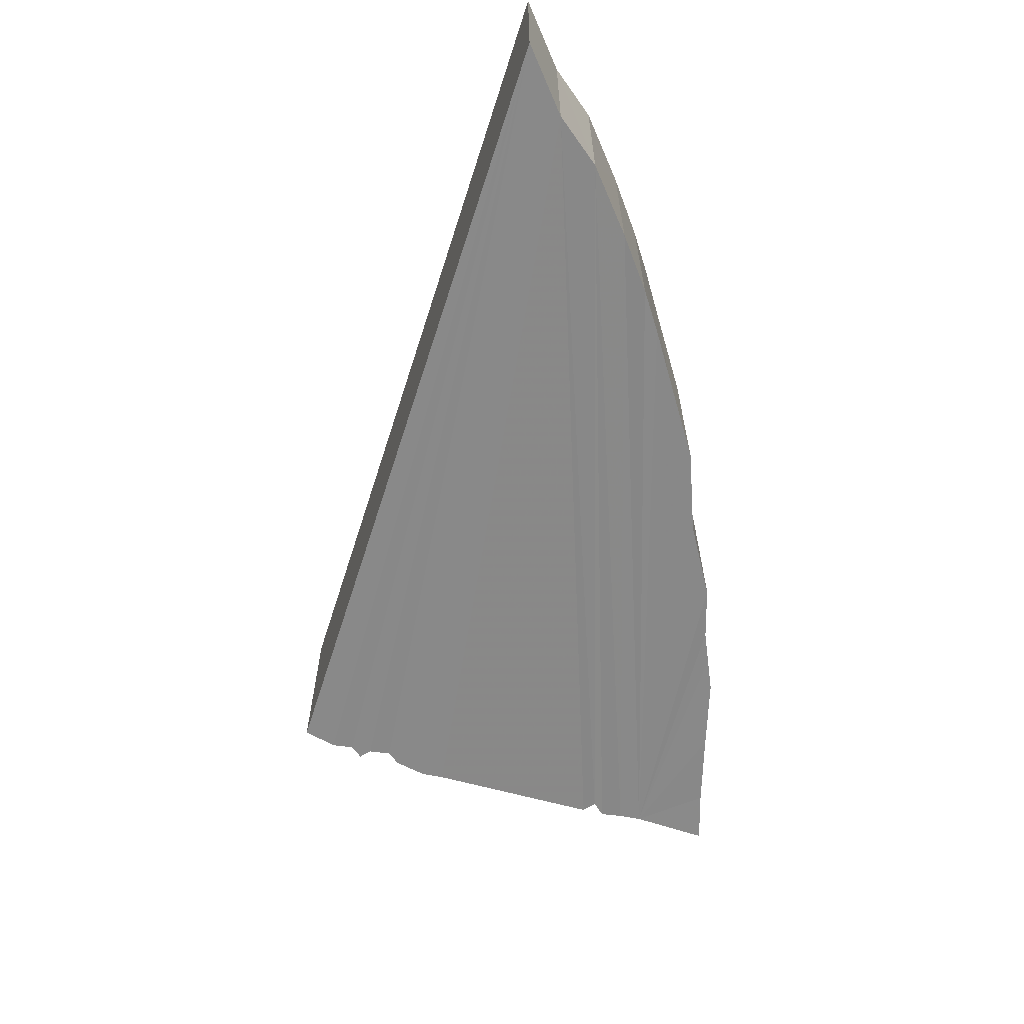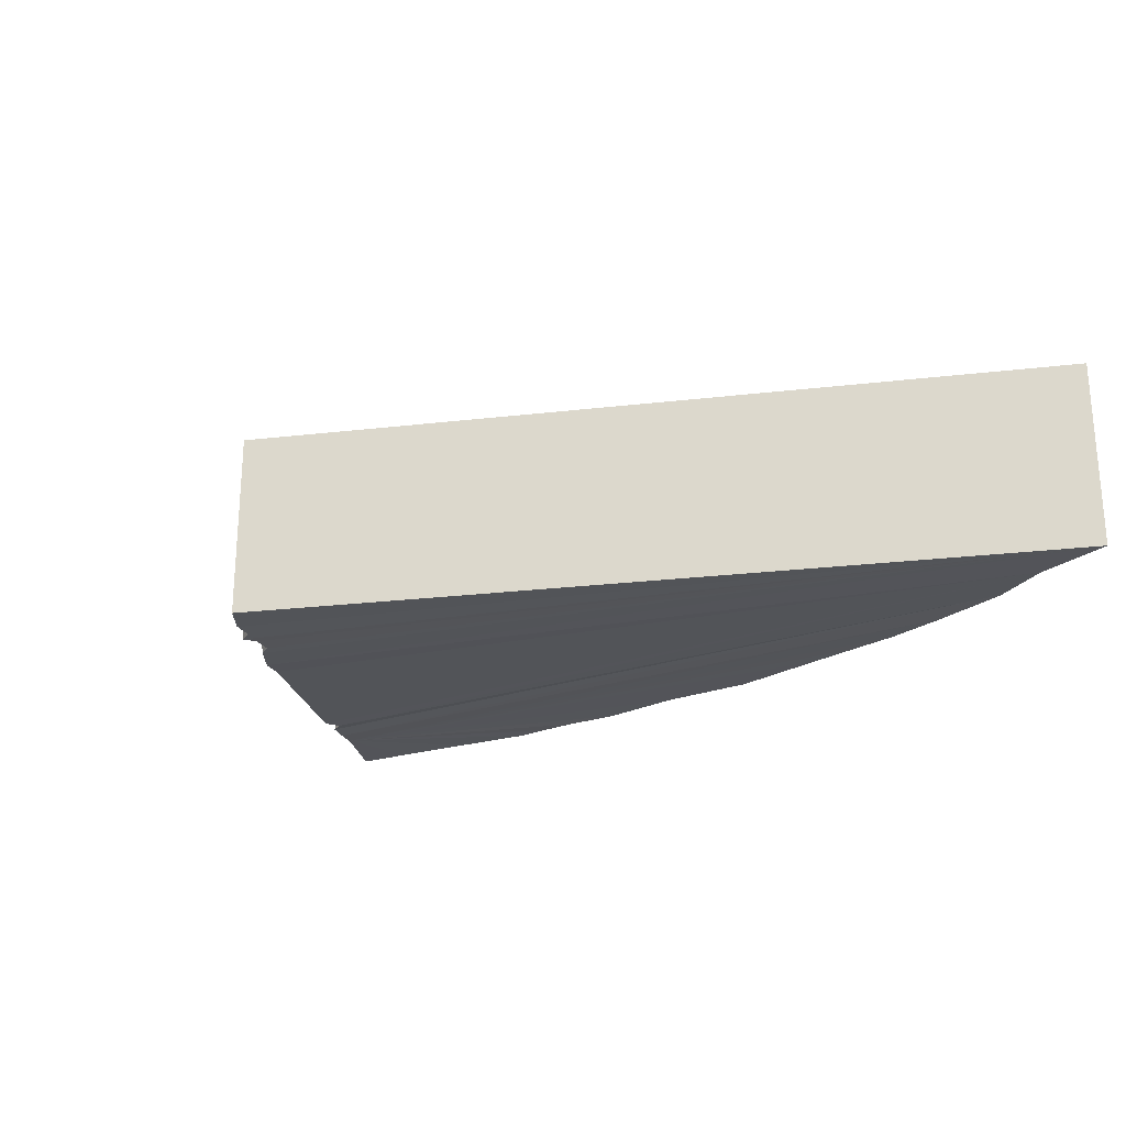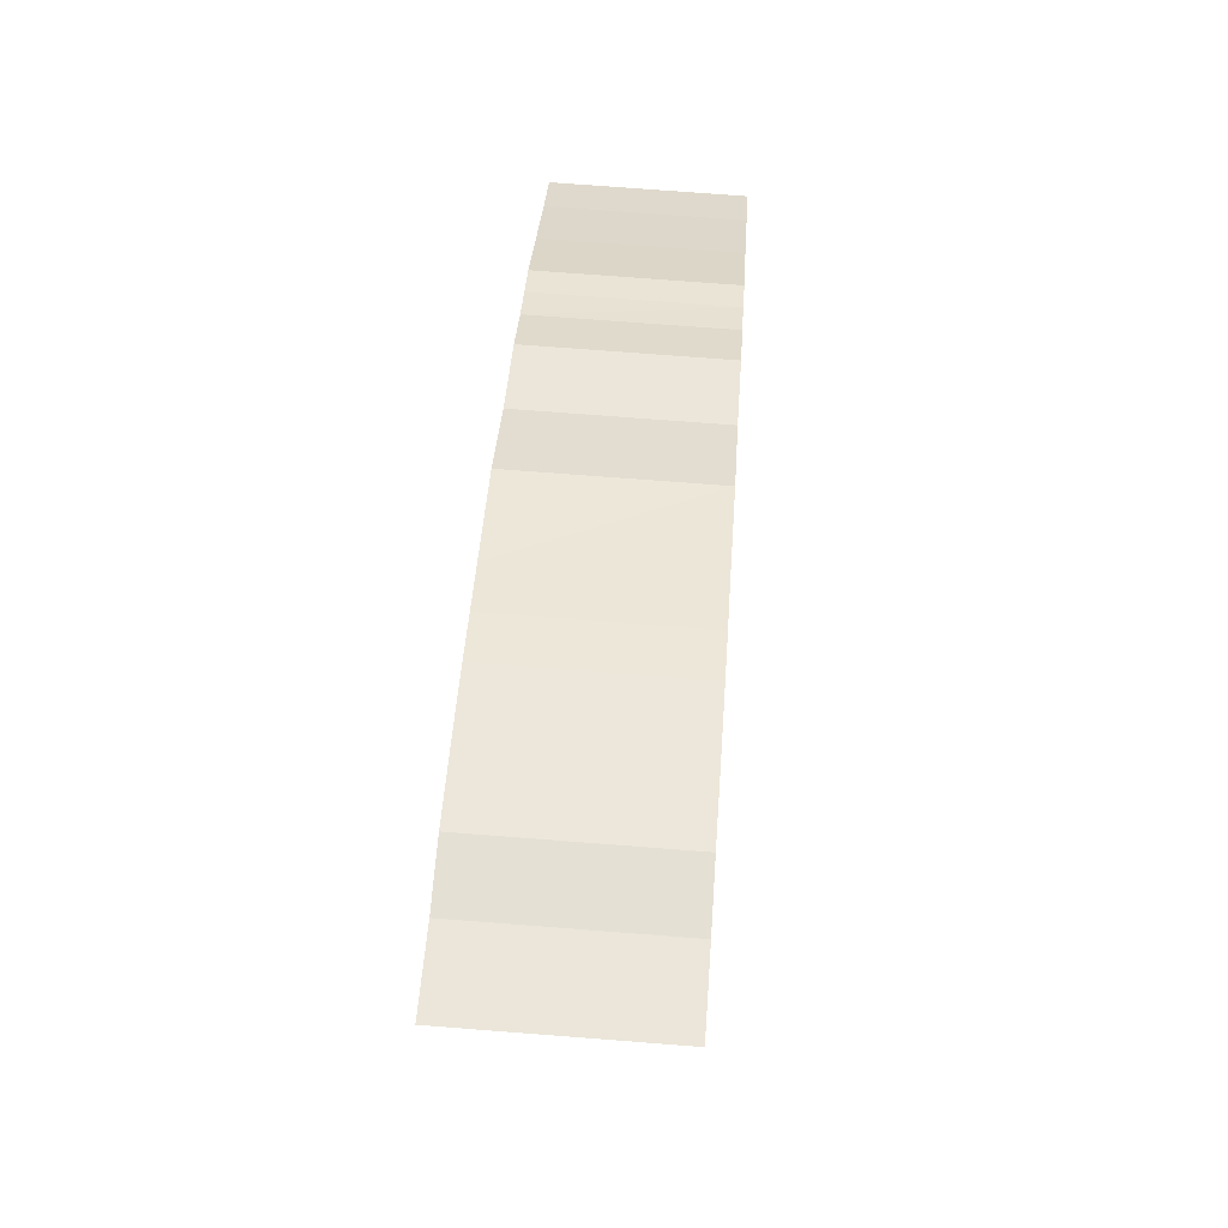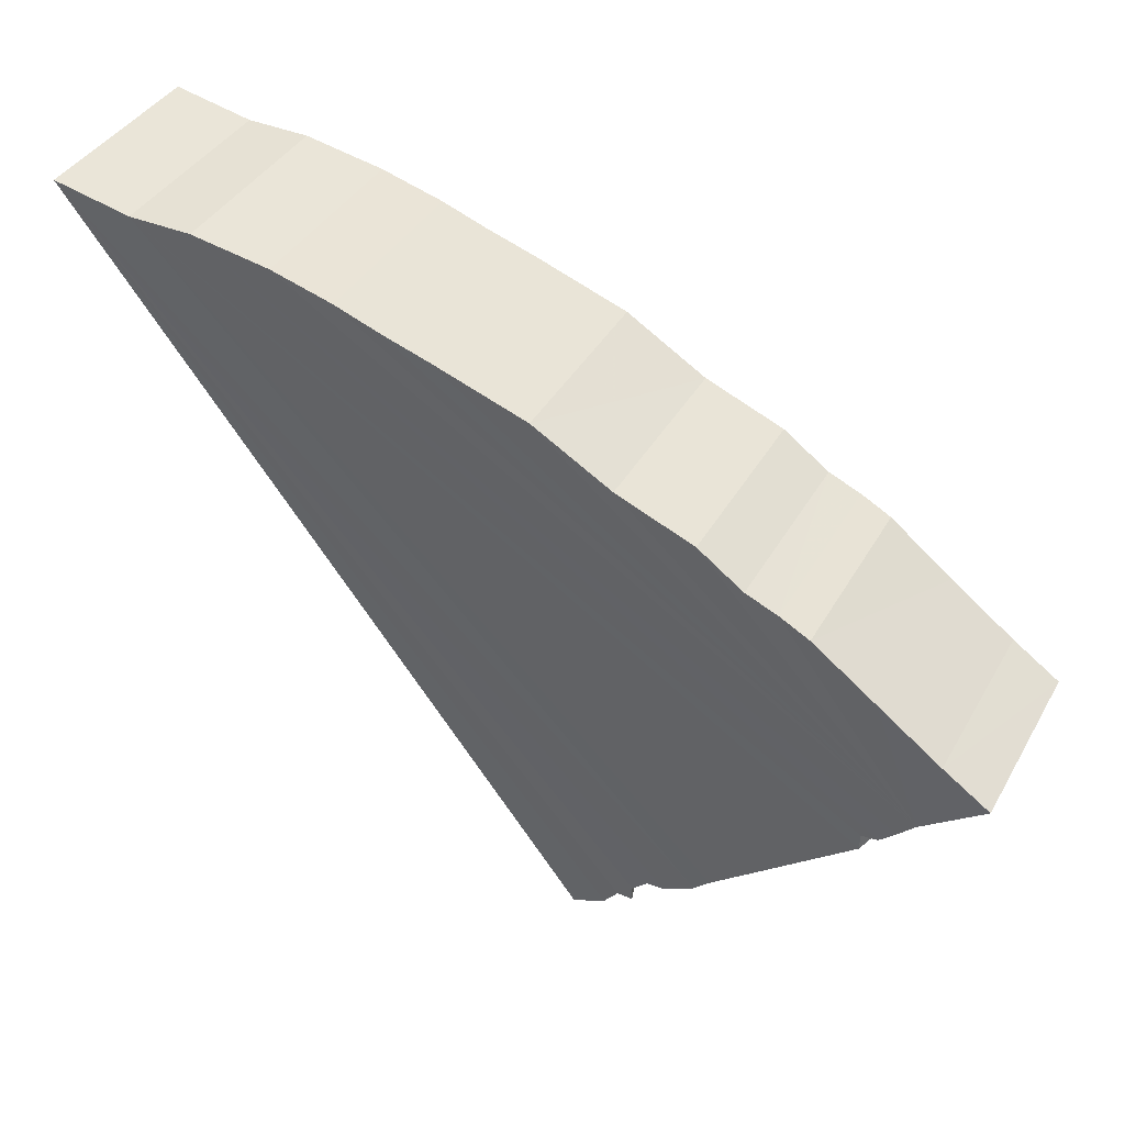
<metadata>
{"format":"obj","ext":"obj","renderer":"f3d","projection":"perspective","resolution":1024,"background":"white","views":[{"elev":-63.1,"azim":124.8,"up":"+Z"},{"elev":-24.0,"azim":63.5,"up":"+Z"},{"elev":66.3,"azim":94.5,"up":"+Y"},{"elev":39.5,"azim":-152.9,"up":"+Y"}]}
</metadata>
<code>
v -9.983e+04 -8.856e+04 8.527
v -9.983e+04 -8.856e+04 8.525
v -9.983e+04 -8.856e+04 8.525
v -9.983e+04 -8.856e+04 8.527
v -9.983e+04 -8.856e+04 8.527
v -9.983e+04 -8.856e+04 8.525
v -99834 -88560 8.523
v -9.983e+04 -8.856e+04 8.527
v -9.983e+04 -8.856e+04 8.527
v -9.983e+04 -8.856e+04 8.526
v -9.983e+04 -8.856e+04 8.525
v -9.983e+04 -8.856e+04 8.527
v -9.983e+04 -8.856e+04 8.527
v -9.983e+04 -8.856e+04 8.527
v -9.983e+04 -8.856e+04 8.526
v -9.983e+04 -8.856e+04 8.527
v -9.983e+04 -8.856e+04 8.527
v -9.983e+04 -8.856e+04 8.528
v -9.983e+04 -8.856e+04 8.527
v -9.983e+04 -8.856e+04 8.527
v -9.983e+04 -8.856e+04 8.527
v -9.983e+04 -8.856e+04 8.53
v -9.983e+04 -8.856e+04 8.528
v -9.983e+04 -8.856e+04 8.527
v -9.983e+04 -8.856e+04 8.527
v -9.983e+04 -8.856e+04 8.531
v -9.983e+04 -8.856e+04 8.53
v -9.983e+04 -8.856e+04 8.527
v -9.983e+04 -8.856e+04 8.527
v -99834 -88560 8.523
v -99834 -88560 9.759
v -9.983e+04 -8.856e+04 8.527
v -9.983e+04 -8.856e+04 8.527
v -99834 -88560 9.759
v -9.983e+04 -8.856e+04 9.759
v -9.983e+04 -8.856e+04 8.527
v -9.983e+04 -8.856e+04 8.53
v -9.983e+04 -8.856e+04 8.527
v -9.983e+04 -8.856e+04 9.759
v -9.983e+04 -8.856e+04 8.53
v -9.983e+04 -8.856e+04 9.759
v -9.983e+04 -8.856e+04 8.527
v -9.983e+04 -8.856e+04 9.759
v -9.983e+04 -8.856e+04 9.759
v -9.983e+04 -8.856e+04 8.527
v -9.983e+04 -8.856e+04 8.53
v -9.983e+04 -8.856e+04 8.533
v -9.983e+04 -8.856e+04 8.527
v -9.983e+04 -8.856e+04 8.527
v -9.983e+04 -8.856e+04 8.533
v -9.983e+04 -8.856e+04 8.531
v -9.983e+04 -8.856e+04 8.527
v -9.983e+04 -8.856e+04 8.53
v -9.983e+04 -8.856e+04 8.535
v -9.983e+04 -8.856e+04 8.533
v -9.983e+04 -8.856e+04 8.53
v -9.983e+04 -8.856e+04 8.53
v -9.984e+04 -8.856e+04 8.557
v -9.983e+04 -8.856e+04 8.535
v -9.983e+04 -8.856e+04 8.53
v -9.983e+04 -8.856e+04 8.533
v -9.983e+04 -8.856e+04 8.53
v -9.983e+04 -8.856e+04 9.759
v -9.983e+04 -8.856e+04 8.533
v -9.983e+04 -8.856e+04 8.533
v -9.983e+04 -8.856e+04 9.759
v -9.983e+04 -8.856e+04 9.759
v -9.983e+04 -8.856e+04 8.533
v -9.983e+04 -8.856e+04 8.53
v -9.983e+04 -8.856e+04 8.533
v -9.984e+04 -8.856e+04 8.558
v -9.983e+04 -8.856e+04 8.53
v -9.983e+04 -8.856e+04 8.53
v -9.984e+04 -8.856e+04 8.558
v -9.984e+04 -8.856e+04 8.557
v -9.983e+04 -8.856e+04 8.53
v -9.983e+04 -8.856e+04 8.533
v -9.984e+04 -8.856e+04 8.562
v -9.984e+04 -8.856e+04 8.558
v -9.983e+04 -8.856e+04 8.533
v -9.983e+04 -8.856e+04 8.536
v -9.983e+04 -8.856e+04 8.533
v -9.983e+04 -8.856e+04 9.759
v -9.983e+04 -8.856e+04 8.536
v -9.983e+04 -8.856e+04 9.759
v -9.983e+04 -8.856e+04 8.533
v -9.983e+04 -8.856e+04 9.759
v -9.983e+04 -8.856e+04 9.759
v -9.983e+04 -8.856e+04 8.533
v -9.983e+04 -8.856e+04 8.536
v -99836 -8.856e+04 8.562
v -9.983e+04 -8.856e+04 8.533
v -9.983e+04 -8.856e+04 8.533
v -99836 -8.856e+04 8.562
v -9.984e+04 -8.856e+04 8.562
v -9.983e+04 -8.856e+04 8.533
v -9.983e+04 -8.856e+04 8.536
v -9.984e+04 -8.856e+04 8.567
v -99836 -8.856e+04 8.562
v -9.983e+04 -8.856e+04 8.536
v -9.983e+04 -8.856e+04 8.525
v -99834 -88560 9.759
v -99834 -88560 8.523
v -9.983e+04 -8.856e+04 8.525
v -99834 -88560 9.759
v -9.983e+04 -8.856e+04 8.525
v -9.983e+04 -8.856e+04 8.525
v -99834 -88560 9.759
v -99834 -88560 9.759
v -9.983e+04 -8.856e+04 8.525
v -9.983e+04 -8.856e+04 8.526
v -99834 -88560 9.759
v -99836 -8.856e+04 8.562
v -9.984e+04 -8.856e+04 9.759
v -9.984e+04 -8.856e+04 8.562
v -99836 -8.856e+04 8.562
v -9.984e+04 -8.856e+04 9.759
v -99836 -8.856e+04 8.562
v -9.984e+04 -8.856e+04 8.567
v -9.984e+04 -8.856e+04 9.759
v -99834 -88560 9.759
v -9.983e+04 -8.856e+04 8.526
v -9.983e+04 -8.856e+04 8.527
v -99834 -88560 9.759
v -9.984e+04 -8.856e+04 8.558
v -9.984e+04 -8.856e+04 9.759
v -9.984e+04 -8.856e+04 8.557
v -9.984e+04 -8.856e+04 8.558
v -9.984e+04 -8.856e+04 9.759
v -9.984e+04 -8.856e+04 8.558
v -9.984e+04 -8.856e+04 8.562
v -9.984e+04 -8.856e+04 9.759
v -99834 -88560 9.759
v -9.983e+04 -8.856e+04 8.527
v -9.983e+04 -8.856e+04 8.528
v -99834 -88560 9.759
v -9.983e+04 -8.856e+04 8.535
v -99834 -88560 9.759
v -9.983e+04 -8.856e+04 8.533
v -9.983e+04 -8.856e+04 8.535
v -99834 -88560 9.759
v -9.983e+04 -8.856e+04 8.535
v -9.984e+04 -8.856e+04 9.759
v -99834 -88560 9.759
v -9.984e+04 -8.856e+04 9.759
v -9.983e+04 -8.856e+04 8.535
v -9.984e+04 -8.856e+04 8.557
v -9.984e+04 -8.856e+04 9.759
v -9.983e+04 -8.856e+04 8.533
v -99834 -88560 9.759
v -9.983e+04 -8.856e+04 8.531
v -9.983e+04 -8.856e+04 8.533
v -99834 -88560 9.759
v -9.983e+04 -8.856e+04 8.528
v -9.983e+04 -8.856e+04 8.53
v -99834 -88560 9.759
v -9.983e+04 -8.856e+04 8.531
v -99834 -88560 9.759
v -9.983e+04 -8.856e+04 8.53
v -9.983e+04 -8.856e+04 8.531
v -9.984e+04 -8.856e+04 9.759
v -9.984e+04 -8.856e+04 8.567
v -9.984e+04 -8.856e+04 8.569
v -9.984e+04 -8.856e+04 9.759
v -9.984e+04 -8.856e+04 8.569
v -9.984e+04 -8.856e+04 8.566
v -9.984e+04 -8.856e+04 9.759
v -9.984e+04 -8.856e+04 8.569
v -9.984e+04 -8.856e+04 9.759
v -9.984e+04 -8.856e+04 8.566
v -9.984e+04 -8.856e+04 9.759
v -9.984e+04 -8.856e+04 9.759
v -9.984e+04 -8.856e+04 8.566
v -9.984e+04 -8.856e+04 8.563
v -9.984e+04 -8.856e+04 9.759
v -9.984e+04 -8.856e+04 8.566
v -9.984e+04 -8.856e+04 8.566
v -9.984e+04 -8.856e+04 9.759
v -9.984e+04 -8.856e+04 9.759
v -9.984e+04 -8.856e+04 8.566
v -9.984e+04 -8.856e+04 8.563
v -9.984e+04 -8.856e+04 8.56
v -9.984e+04 -8.856e+04 9.759
v -9.984e+04 -8.856e+04 8.563
v -9.984e+04 -8.856e+04 9.759
v -9.984e+04 -8.856e+04 8.56
v -9.984e+04 -8.856e+04 9.759
v -9.984e+04 -8.856e+04 9.759
v -9.984e+04 -8.856e+04 8.56
v -9.984e+04 -8.856e+04 8.559
v -9.984e+04 -8.856e+04 9.759
v -9.984e+04 -8.856e+04 8.56
v -9.984e+04 -8.856e+04 8.56
v -9.984e+04 -8.856e+04 9.759
v -9.984e+04 -8.856e+04 9.759
v -9.984e+04 -8.856e+04 8.56
v -9.984e+04 -8.856e+04 8.559
v -99835 -8.856e+04 8.557
v -99835 -8.856e+04 9.759
v -9.984e+04 -8.856e+04 8.559
v -9.984e+04 -8.856e+04 8.559
v -99835 -8.856e+04 9.759
v -9.984e+04 -8.856e+04 9.759
v -9.984e+04 -8.856e+04 8.559
v -99835 -8.856e+04 8.557
v -9.983e+04 -8.856e+04 8.555
v -99835 -8.856e+04 9.759
v -99835 -8.856e+04 8.557
v -99835 -8.856e+04 9.759
v -9.983e+04 -8.856e+04 8.555
v -9.983e+04 -8.856e+04 9.759
v -99835 -8.856e+04 9.759
v -9.983e+04 -8.856e+04 8.555
v -9.983e+04 -8.856e+04 8.551
v -9.983e+04 -8.856e+04 9.759
v -9.983e+04 -8.856e+04 8.555
v -9.983e+04 -8.856e+04 8.555
v -9.983e+04 -8.856e+04 9.759
v -9.983e+04 -8.856e+04 9.759
v -9.983e+04 -8.856e+04 8.555
v -9.983e+04 -8.856e+04 8.551
v -9.983e+04 -8.856e+04 8.547
v -9.983e+04 -8.856e+04 9.759
v -9.983e+04 -8.856e+04 8.551
v -9.983e+04 -8.856e+04 9.759
v -9.983e+04 -8.856e+04 8.547
v -9.983e+04 -8.856e+04 9.759
v -9.983e+04 -8.856e+04 9.759
v -9.983e+04 -8.856e+04 8.547
v -9.983e+04 -8.856e+04 8.544
v -9.983e+04 -8.856e+04 9.759
v -9.983e+04 -8.856e+04 8.547
v -9.983e+04 -8.856e+04 8.547
v -9.983e+04 -8.856e+04 9.759
v -9.983e+04 -8.856e+04 9.759
v -9.983e+04 -8.856e+04 8.547
v -9.983e+04 -8.856e+04 9.759
v -99834 -88560 9.759
v -9.983e+04 -8.856e+04 9.759
v -9.983e+04 -8.856e+04 9.759
v -99834 -88560 9.759
v -9.983e+04 -8.856e+04 9.759
v -9.983e+04 -8.856e+04 9.759
v -99834 -88560 9.759
v -9.983e+04 -8.856e+04 9.759
v -99834 -88560 9.759
v -9.983e+04 -8.856e+04 9.759
v -9.983e+04 -8.856e+04 9.759
v -9.983e+04 -8.856e+04 9.759
v -99834 -88560 9.759
v -9.983e+04 -88556 9.759
v -9.983e+04 -8.856e+04 9.759
v -9.983e+04 -88556 9.759
v -99834 -88560 9.759
v -9.983e+04 -8.856e+04 9.759
v -9.983e+04 -88556 9.759
v -9.983e+04 -8.856e+04 9.759
v -99834 -88560 9.759
v -9.983e+04 -8.856e+04 9.759
v -9.983e+04 -8.856e+04 9.759
v -9.983e+04 -8.856e+04 9.759
v -99834 -88560 9.759
v -9.983e+04 -8.856e+04 9.759
v -9.983e+04 -8.856e+04 9.759
v -9.983e+04 -8.856e+04 9.759
v -99834 -88560 9.759
v -9.983e+04 -8.856e+04 9.759
v -9.983e+04 -8.856e+04 9.759
v -9.983e+04 -8.856e+04 9.759
v -99834 -88560 9.759
v -9.983e+04 -8.856e+04 9.759
v -9.983e+04 -8.856e+04 9.759
v -9.983e+04 -8.856e+04 9.759
v -99834 -88560 9.759
v -99835 -8.856e+04 9.759
v -9.983e+04 -8.856e+04 9.759
v -99835 -8.856e+04 9.759
v -99834 -88560 9.759
v -9.984e+04 -8.856e+04 9.759
v -99835 -8.856e+04 9.759
v -9.984e+04 -8.856e+04 9.759
v -99834 -88560 9.759
v -9.984e+04 -8.856e+04 9.759
v -9.984e+04 -8.856e+04 9.759
v -9.984e+04 -8.856e+04 9.759
v -99834 -88560 9.759
v -9.984e+04 -8.856e+04 9.759
v -9.984e+04 -8.856e+04 9.759
v -99834 -88560 9.759
v -9.984e+04 -8.856e+04 9.759
v -9.984e+04 -8.856e+04 9.759
v -99834 -88560 9.759
v -9.984e+04 -8.856e+04 9.759
v -99834 -88560 9.759
v -9.984e+04 -8.856e+04 9.759
v -9.984e+04 -8.856e+04 9.759
v -9.983e+04 -8.856e+04 8.551
v -9.984e+04 -8.856e+04 8.567
v -9.983e+04 -8.856e+04 8.547
v -9.983e+04 -8.856e+04 8.551
v -9.984e+04 -8.856e+04 8.567
v -9.983e+04 -8.856e+04 8.551
v -9.983e+04 -8.856e+04 8.555
v -9.984e+04 -8.856e+04 8.567
v -9.984e+04 -8.856e+04 8.567
v -9.983e+04 -8.856e+04 8.555
v -99835 -8.856e+04 8.557
v -9.984e+04 -8.856e+04 8.567
v -9.984e+04 -8.856e+04 8.559
v -9.984e+04 -8.856e+04 8.567
v -99835 -8.856e+04 8.557
v -9.984e+04 -8.856e+04 8.559
v -9.984e+04 -8.856e+04 8.567
v -9.984e+04 -8.856e+04 8.559
v -9.984e+04 -8.856e+04 8.56
v -9.984e+04 -8.856e+04 8.567
v -9.984e+04 -8.856e+04 8.563
v -9.984e+04 -8.856e+04 8.567
v -9.984e+04 -8.856e+04 8.56
v -9.984e+04 -8.856e+04 8.563
v -9.984e+04 -8.856e+04 8.567
v -9.984e+04 -8.856e+04 8.563
v -9.984e+04 -8.856e+04 8.566
v -9.984e+04 -8.856e+04 8.567
v -9.984e+04 -8.856e+04 8.567
v -9.984e+04 -8.856e+04 8.566
v -9.984e+04 -8.856e+04 8.569
v -9.984e+04 -8.856e+04 8.567
v -9.983e+04 -88556 8.539
v -9.984e+04 -8.856e+04 8.567
v -9.983e+04 -8.856e+04 8.536
v -9.983e+04 -88556 8.539
v -9.984e+04 -8.856e+04 8.567
v -9.983e+04 -88556 8.539
v -9.983e+04 -8.856e+04 8.541
v -9.984e+04 -8.856e+04 8.567
v -9.984e+04 -8.856e+04 8.567
v -9.983e+04 -8.856e+04 8.541
v -9.983e+04 -8.856e+04 8.544
v -9.984e+04 -8.856e+04 8.567
v -9.984e+04 -8.856e+04 8.567
v -9.983e+04 -8.856e+04 8.544
v -9.983e+04 -8.856e+04 8.547
v -9.984e+04 -8.856e+04 8.567
v -9.983e+04 -8.856e+04 8.544
v -9.983e+04 -8.856e+04 8.541
v -9.983e+04 -8.856e+04 9.759
v -9.983e+04 -8.856e+04 8.544
v -9.983e+04 -8.856e+04 9.759
v -9.983e+04 -8.856e+04 8.541
v -9.983e+04 -8.856e+04 9.759
v -9.983e+04 -8.856e+04 9.759
v -9.983e+04 -8.856e+04 8.541
v -9.983e+04 -88556 8.539
v -9.983e+04 -88556 9.759
v -9.983e+04 -8.856e+04 8.541
v -9.983e+04 -8.856e+04 8.541
v -9.983e+04 -88556 9.759
v -9.983e+04 -8.856e+04 9.759
v -9.983e+04 -8.856e+04 8.541
v -9.983e+04 -88556 8.539
v -9.983e+04 -8.856e+04 8.536
v -9.983e+04 -88556 9.759
v -9.983e+04 -88556 8.539
v -9.983e+04 -88556 9.759
v -9.983e+04 -8.856e+04 8.536
v -9.983e+04 -8.856e+04 9.759
v -9.983e+04 -88556 9.759
f 1 2 3 4
f 5 6 7 8
f 9 10 11 12
f 13 14 15 16
f 17 18 19 20
f 21 22 23 24
f 25 26 27 28
f 29 30 31 32
f 33 34 35 36
f 37 38 39 40
f 41 42 43 44
f 45 46 47 48
f 49 50 51 52
f 53 54 55 56
f 57 58 59 60
f 61 62 63 64
f 65 66 67 68
f 69 70 71 72
f 73 74 75 76
f 77 78 79 80
f 81 82 83 84
f 85 86 87 88
f 89 90 91 92
f 93 94 95 96
f 97 98 99 100
f 101 102 103 104
f 105 106 107 108
f 109 110 111 112
f 113 114 115 116
f 117 118 119 120
f 121 122 123 124
f 125 126 127 128
f 129 130 131 132
f 133 134 135 136
f 137 138 139 140
f 141 142 143 144
f 145 146 147 148
f 149 150 151 152
f 153 154 155 156
f 157 158 159 160
f 161 162 163 164
f 165 166 167 168
f 169 170 171 172
f 173 174 175 176
f 177 178 179 180
f 181 182 183 184
f 185 186 187 188
f 189 190 191 192
f 193 194 195 196
f 197 198 199 200
f 201 202 203 204
f 205 206 207 208
f 209 210 211 212
f 213 214 215 216
f 217 218 219 220
f 221 222 223 224
f 225 226 227 228
f 229 230 231 232
f 233 234 235 236
f 237 238 239 240
f 241 242 243 244
f 245 246 247 248
f 249 250 251 252
f 253 254 255 256
f 257 258 259 260
f 261 262 263 264
f 265 266 267 268
f 269 270 271 272
f 273 274 275 276
f 277 278 279 280
f 281 282 283 284
f 285 286 287 288
f 289 290 291 292
f 293 294 295 296
f 297 298 299 300
f 301 302 303 304
f 305 306 307 308
f 309 310 311 312
f 313 314 315 316
f 317 318 319 320
f 321 322 323 324
f 325 326 327 328
f 329 330 331 332
f 333 334 335 336
f 337 338 339 340
f 341 342 343 344
f 345 346 347 348
f 349 350 351 352
f 353 354 355 356
f 357 358 359 360
f 361 362 363 364
f 365 366 367 368

</code>
